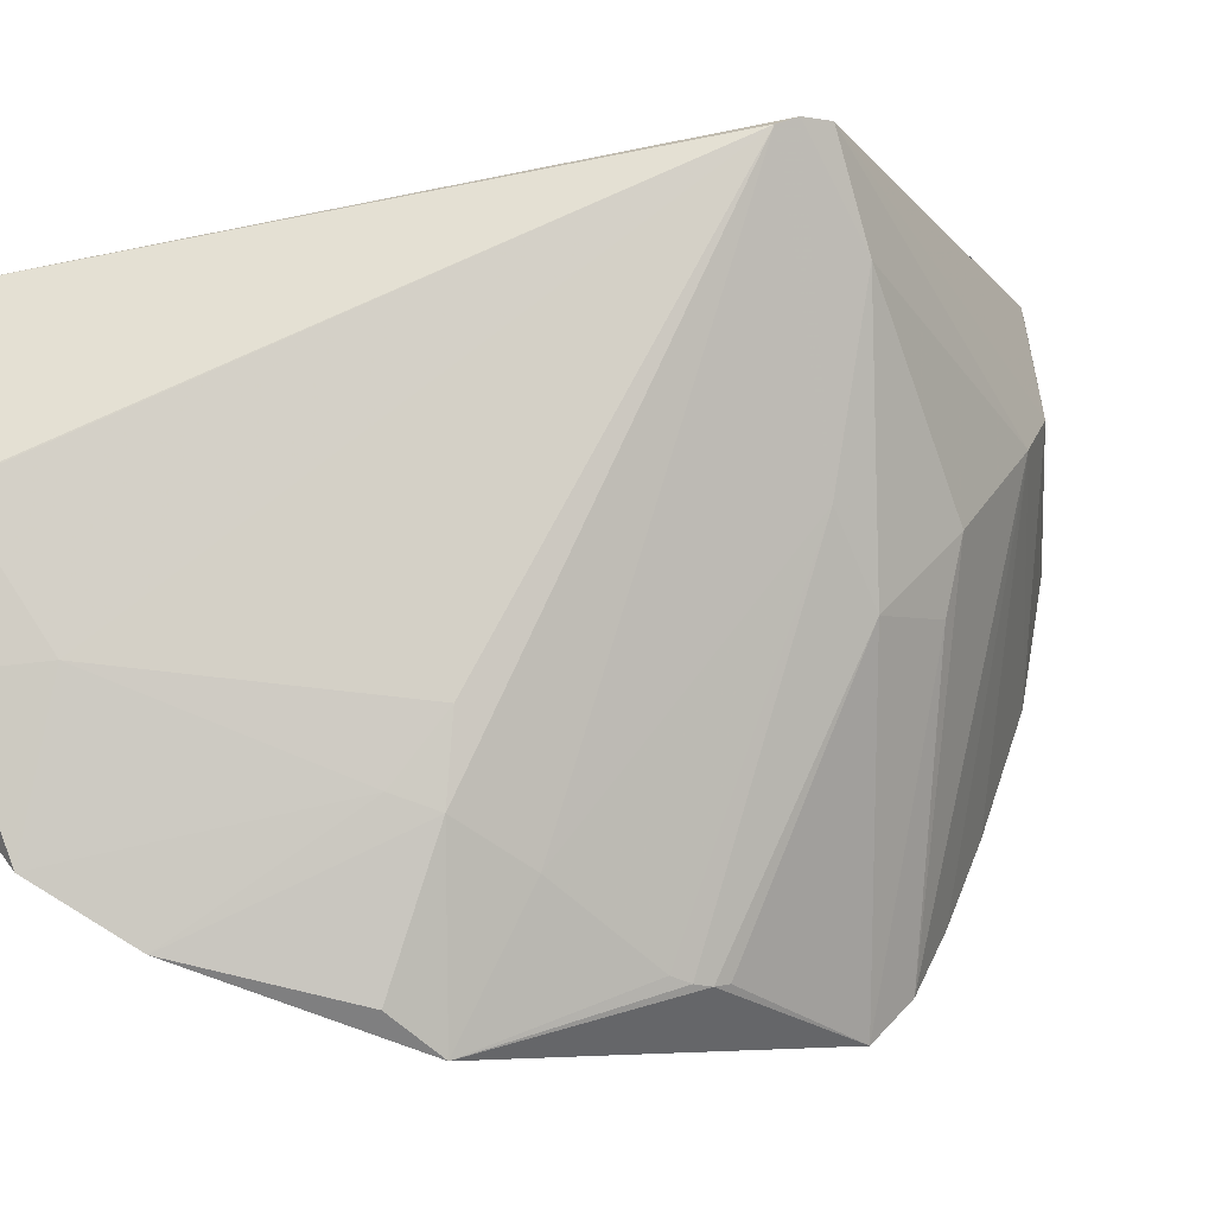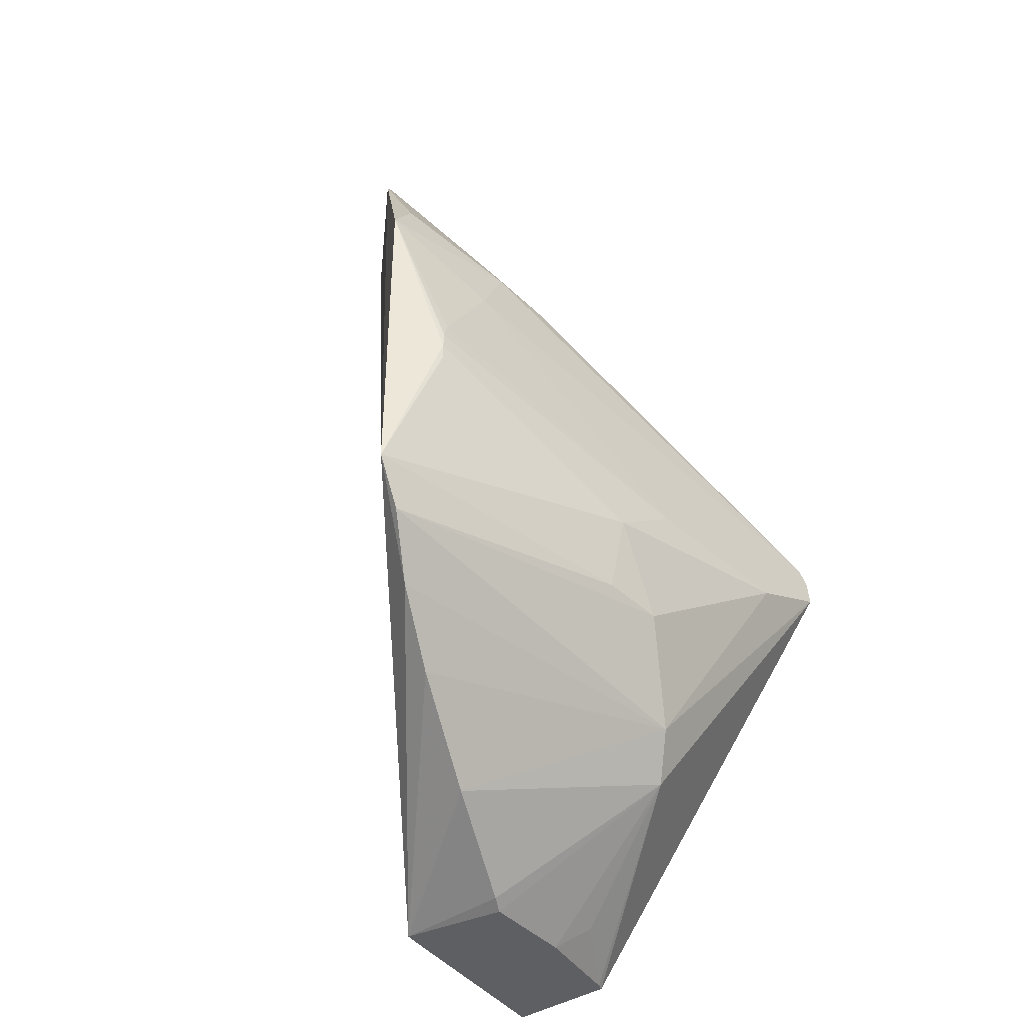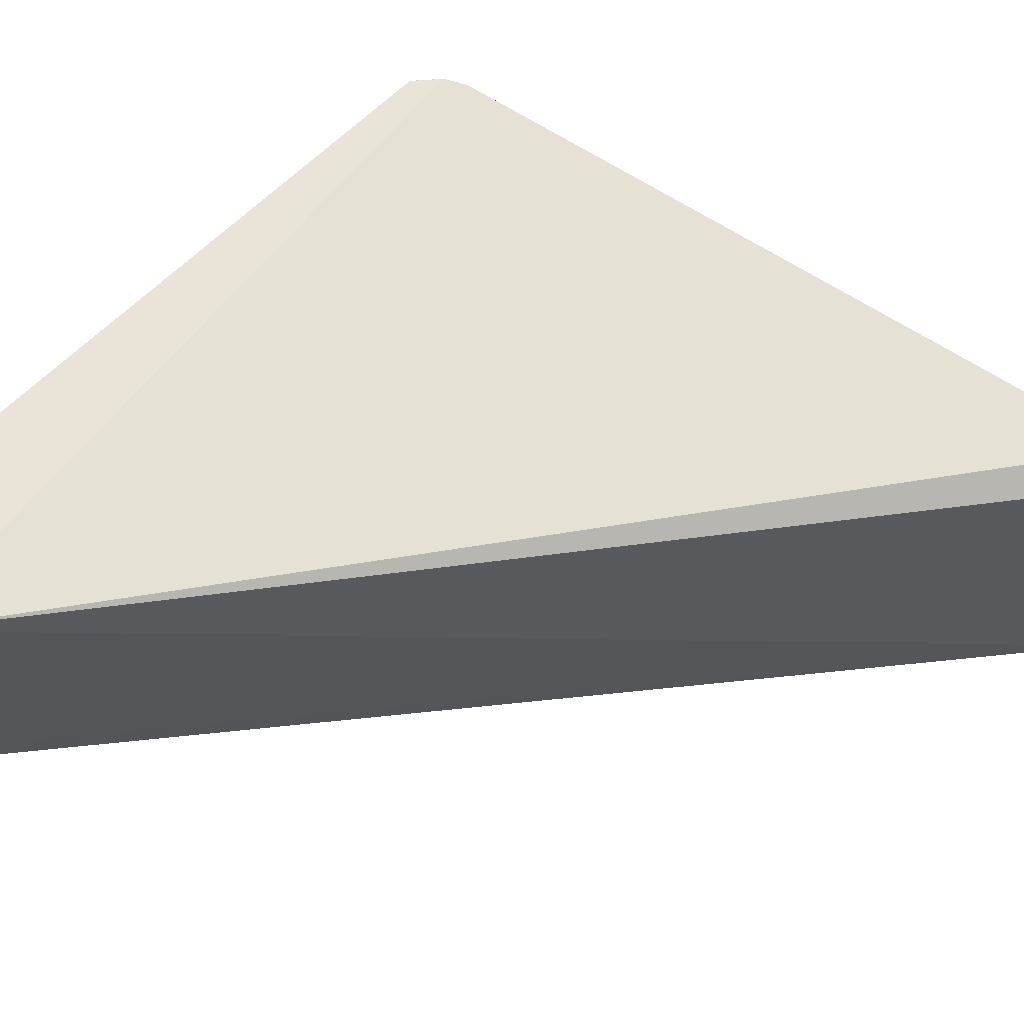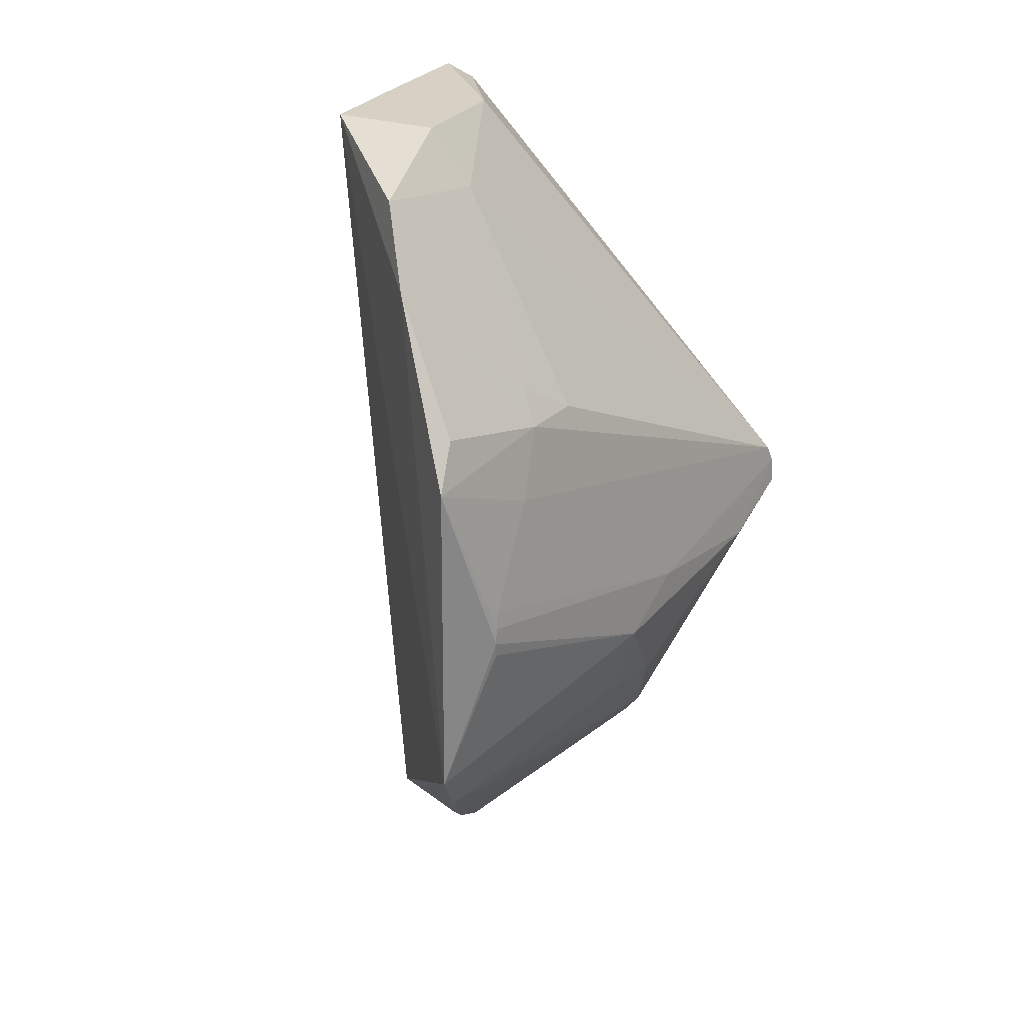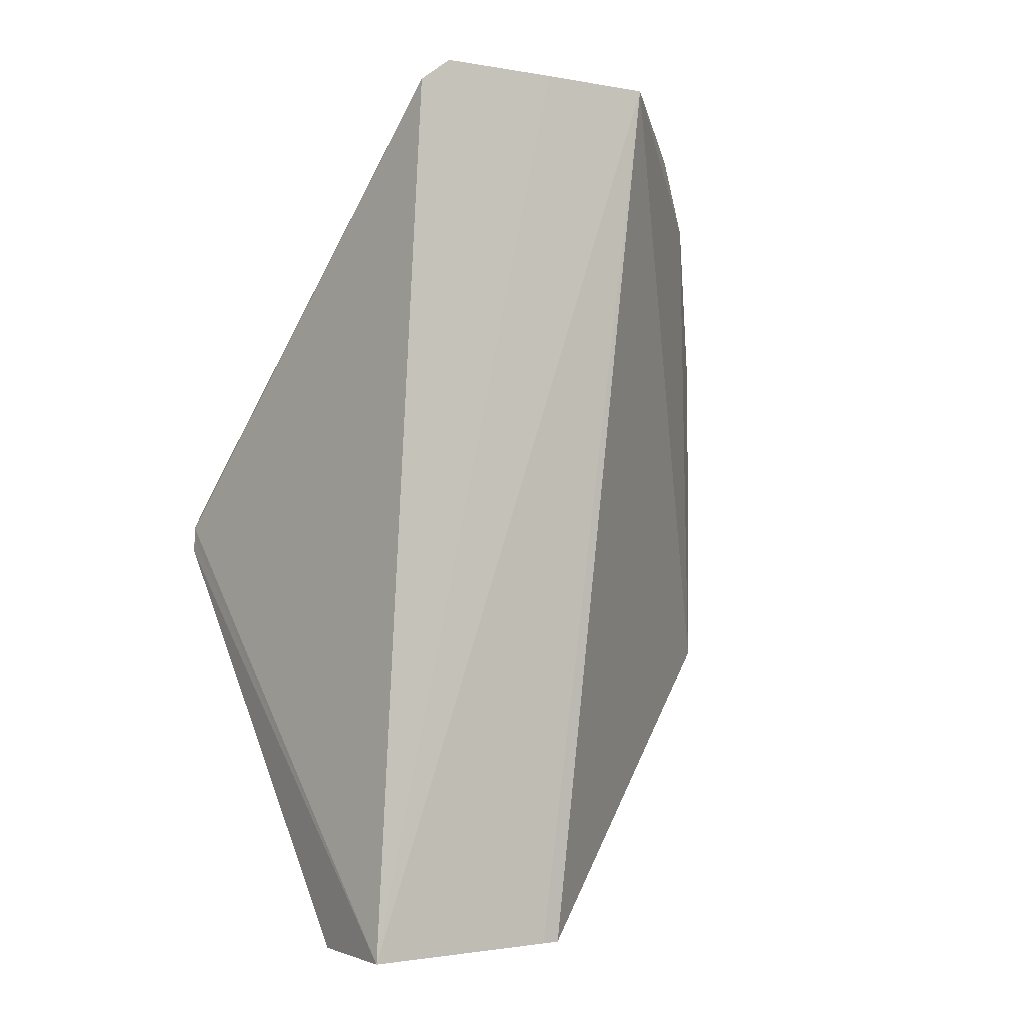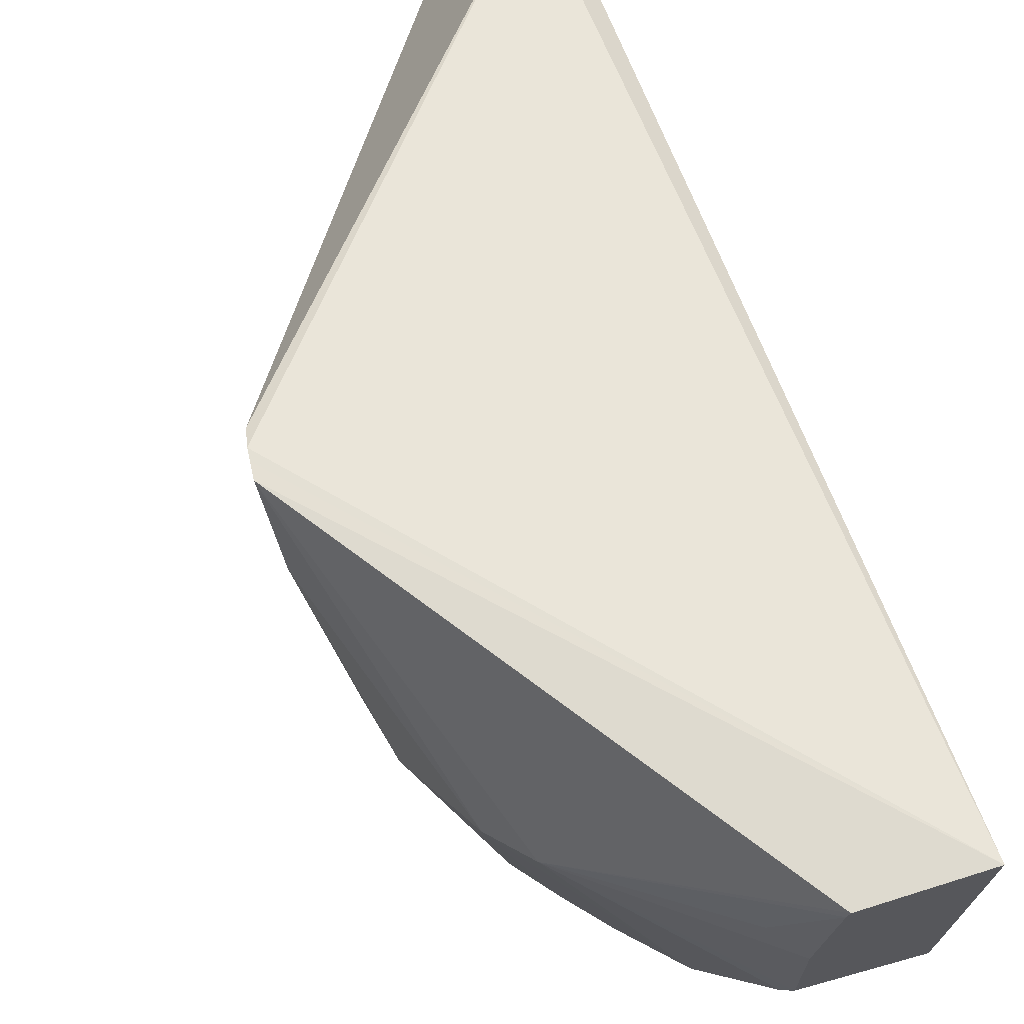
<metadata>
{"format":"obj","ext":"obj","renderer":"f3d","projection":"perspective","resolution":1024,"background":"white","views":[{"elev":-6.0,"azim":56.8,"up":"+Y"},{"elev":-40.5,"azim":38.6,"up":"+Z"},{"elev":56.4,"azim":-99.9,"up":"+Y"},{"elev":26.9,"azim":27.3,"up":"+Z"},{"elev":-2.7,"azim":-120.7,"up":"+Z"},{"elev":67.3,"azim":162.4,"up":"+Y"}]}
</metadata>
<code>
v -9.173 9.868 -6.099
v -9.973 9.03 5.149
v -6.572 3.251 -0.4548
v -5.488 10.35 -0.5897
v -8.52 4.156 4.882
v -7.155 3.134 -3.018
v -10.18 5.736 5.375
v -10.59 9.964 -6.099
v -6.974 8.376 -4.462
v -7.017 2.673 1.807
v -8.831 7.238 5.375
v -8.862 7.214 -6.017
v -6.117 7.148 -2.778
v -7.076 2.727 -2.456
v -6.668 5.494 1.978
v -10.22 8.765 5.375
v -10.31 7.172 -6.099
v -5.46 10.35 -0.913
v -8.318 5.841 -5.29
v -5.984 6.342 -1.748
v -5.532 10.26 -0.3614
v -8.004 3.513 3.973
v -6.599 8.006 -3.931
v -6.726 4.625 2.017
v -8.794 5.736 5.375
v -7.851 4.564 -4.369
v -5.556 9.255 -1.368
v -9.205 9.964 -6.099
v -6.638 4.161 1.183
v -8.288 5.828 4.639
v -5.854 7.224 -1.17
v -8.976 8.633 -6.099
v -10.22 7.238 5.375
v -7.102 3.079 2.37
v -7.5 3.728 -3.663
v -10.34 7.41 -6.099
v -6.593 3.345 -0.02745
v -6.238 6.377 -2.667
v -8.956 7.41 -6.099
v -6.584 3.274 -0.6374
v -6.965 4.794 2.432
v -8.638 8.979 -5.788
v -8.825 7.224 5.369
v -6.577 3.275 -0.2495
v -5.478 10.34 -0.7266
v -8.829 7.221 5.375
f 25 43 46
f 2 4 8
f 3 10 14
f 2 8 16
f 11 2 16
f 7 11 16
f 8 1 17
f 14 7 17
f 12 9 19
f 17 12 19
f 4 2 21
f 2 11 21
f 5 7 22
f 7 14 22
f 14 10 22
f 13 6 23
f 9 18 23
f 19 9 23
f 21 15 24
f 7 5 25
f 11 7 25
f 17 19 26
f 19 23 26
f 18 4 27
f 20 13 27
f 13 23 27
f 23 18 27
f 1 8 28
f 9 1 28
f 8 18 28
f 18 9 28
f 24 10 29
f 21 24 29
f 15 21 30
f 25 5 30
f 3 20 31
f 4 21 31
f 27 4 31
f 20 27 31
f 21 29 31
f 17 1 32
f 8 7 33
f 16 8 33
f 7 16 33
f 22 10 34
f 10 24 34
f 24 22 34
f 6 14 35
f 14 17 35
f 23 6 35
f 17 26 35
f 26 23 35
f 7 8 36
f 8 17 36
f 17 7 36
f 29 10 37
f 31 29 37
f 6 13 38
f 14 6 38
f 13 20 38
f 20 14 38
f 9 12 39
f 12 17 39
f 32 9 39
f 17 32 39
f 3 14 40
f 20 3 40
f 14 20 40
f 5 22 41
f 24 15 41
f 22 24 41
f 15 30 41
f 30 5 41
f 1 9 42
f 32 1 42
f 9 32 42
f 21 11 43
f 30 21 43
f 25 30 43
f 10 3 44
f 3 31 44
f 37 10 44
f 31 37 44
f 8 4 45
f 4 18 45
f 18 8 45
f 11 25 46
f 43 11 46

</code>
